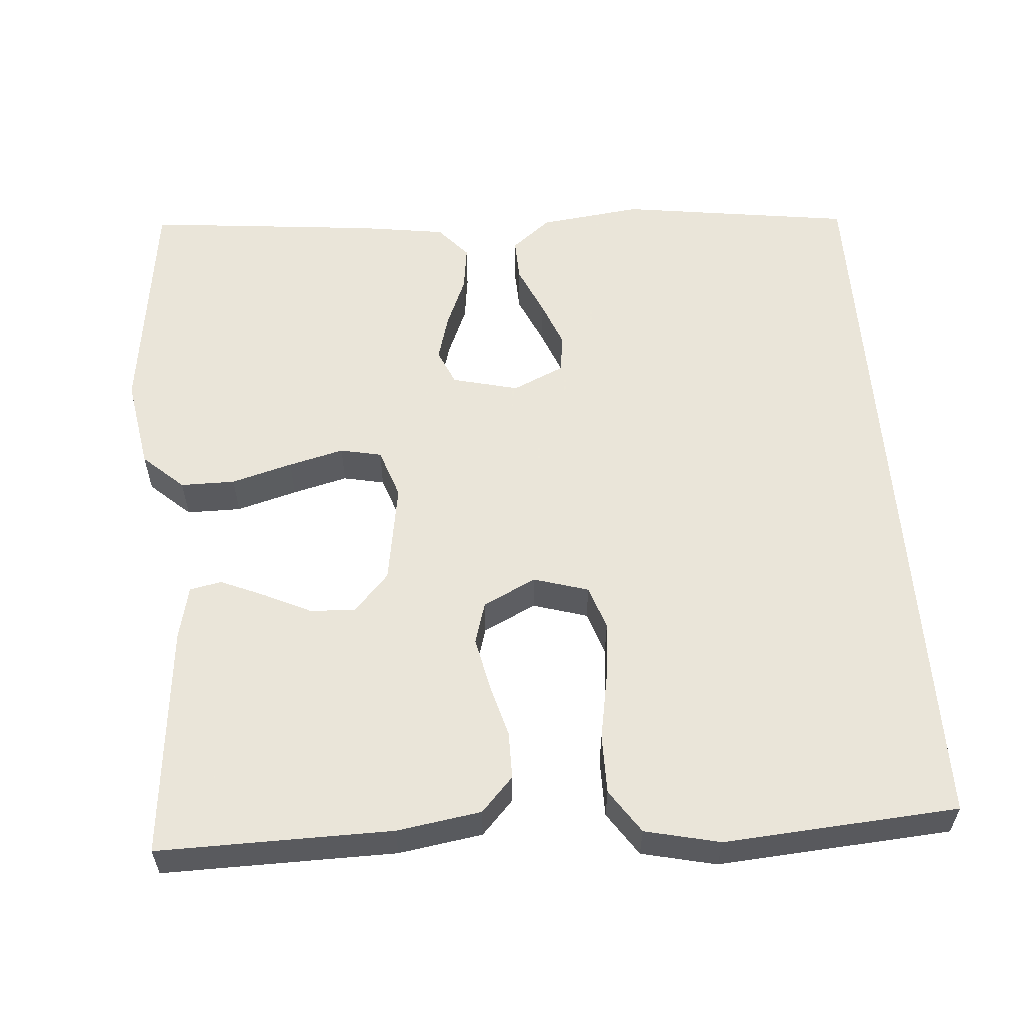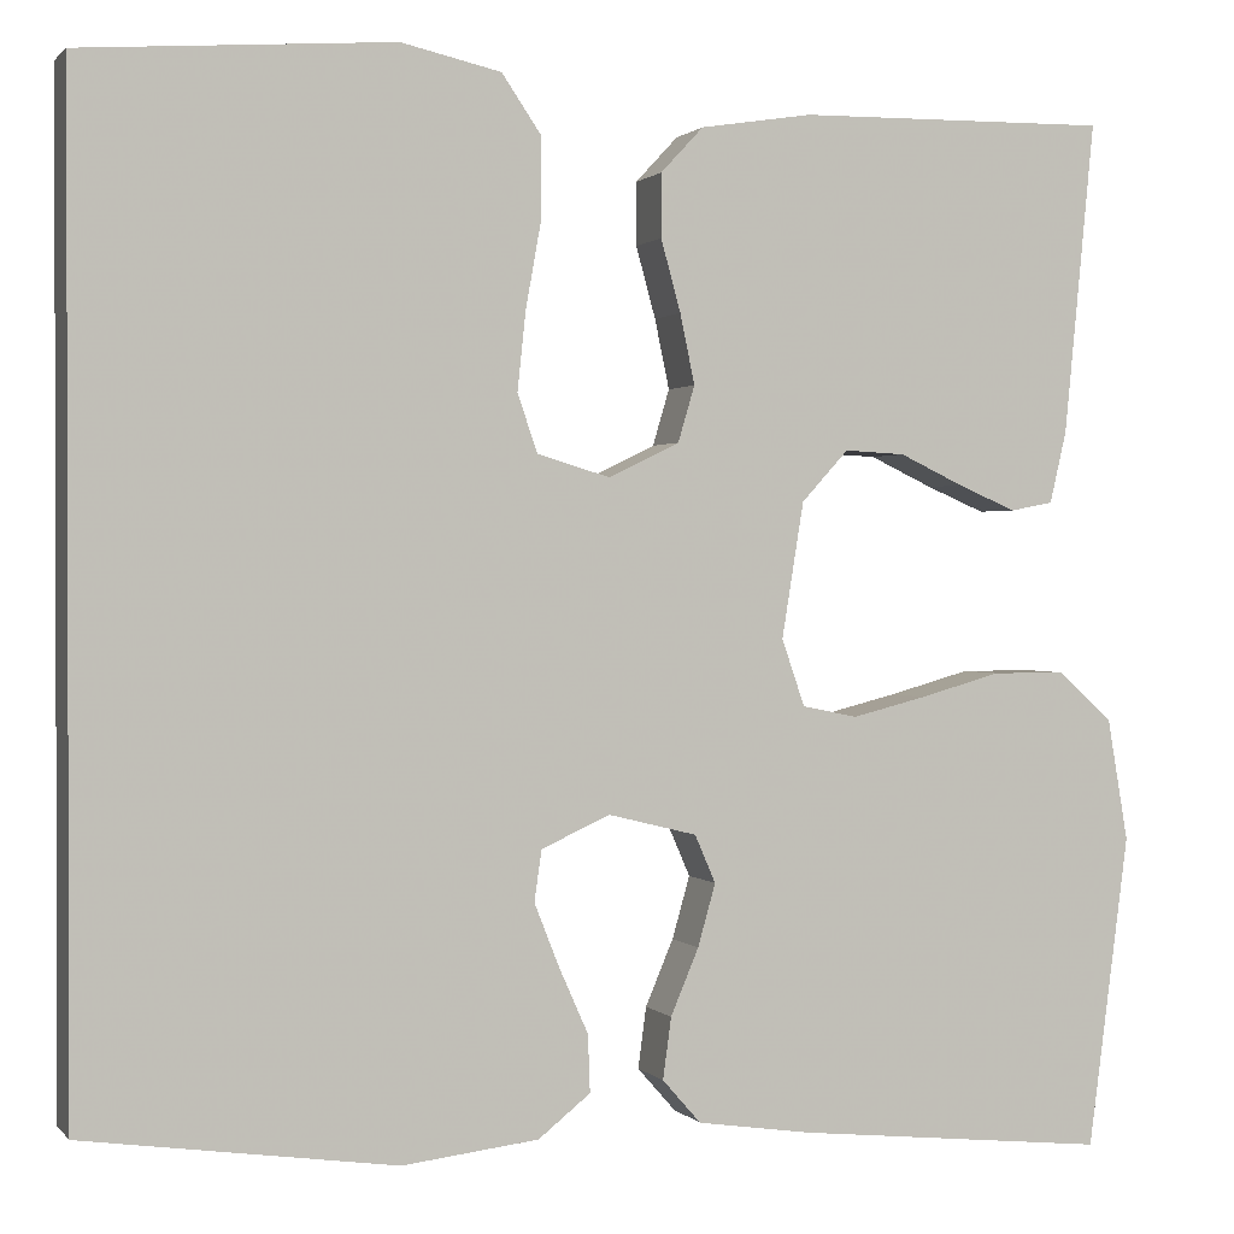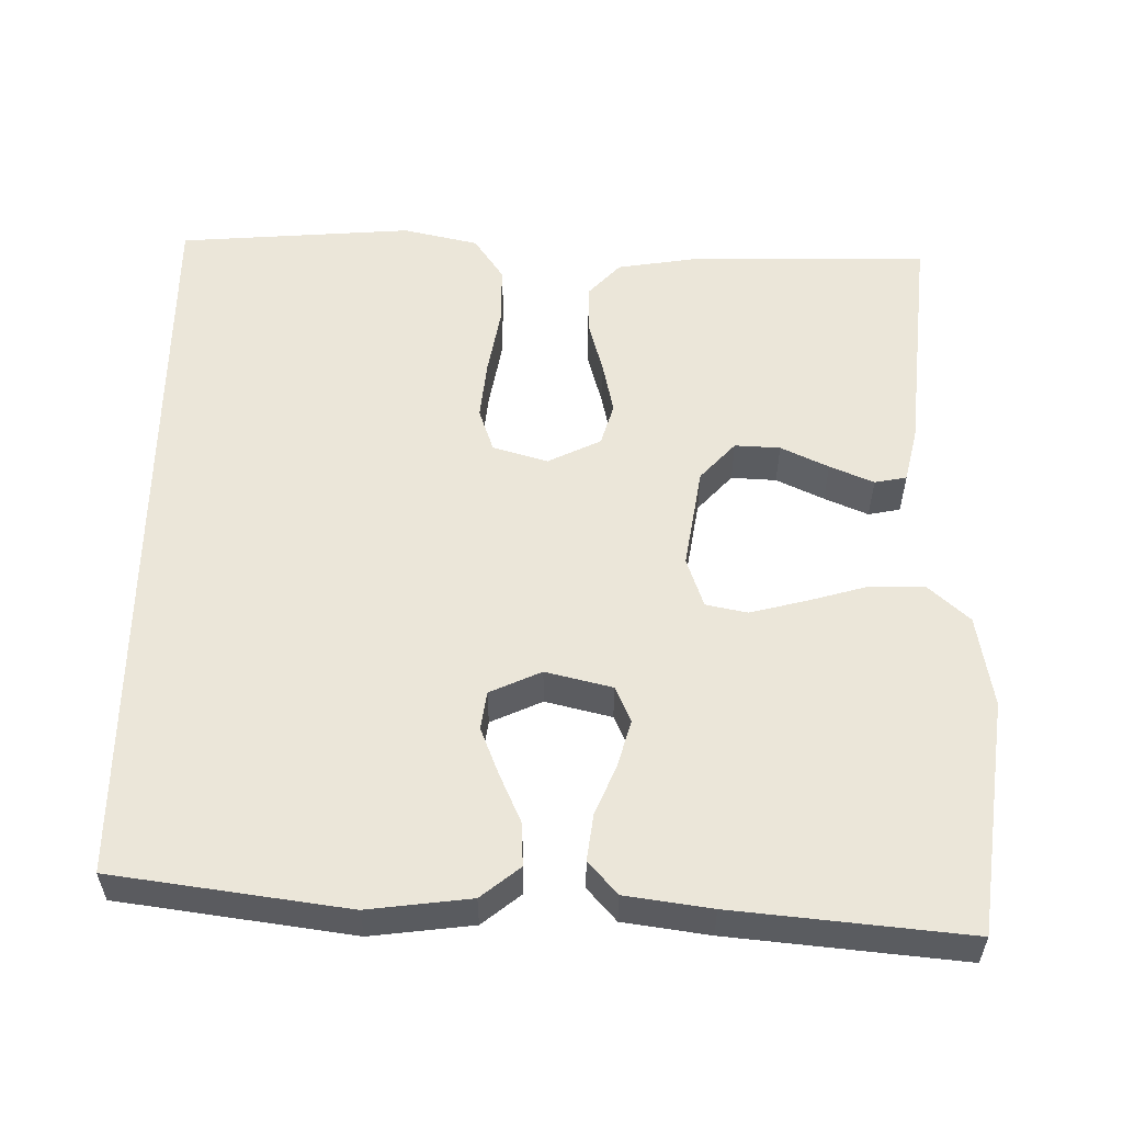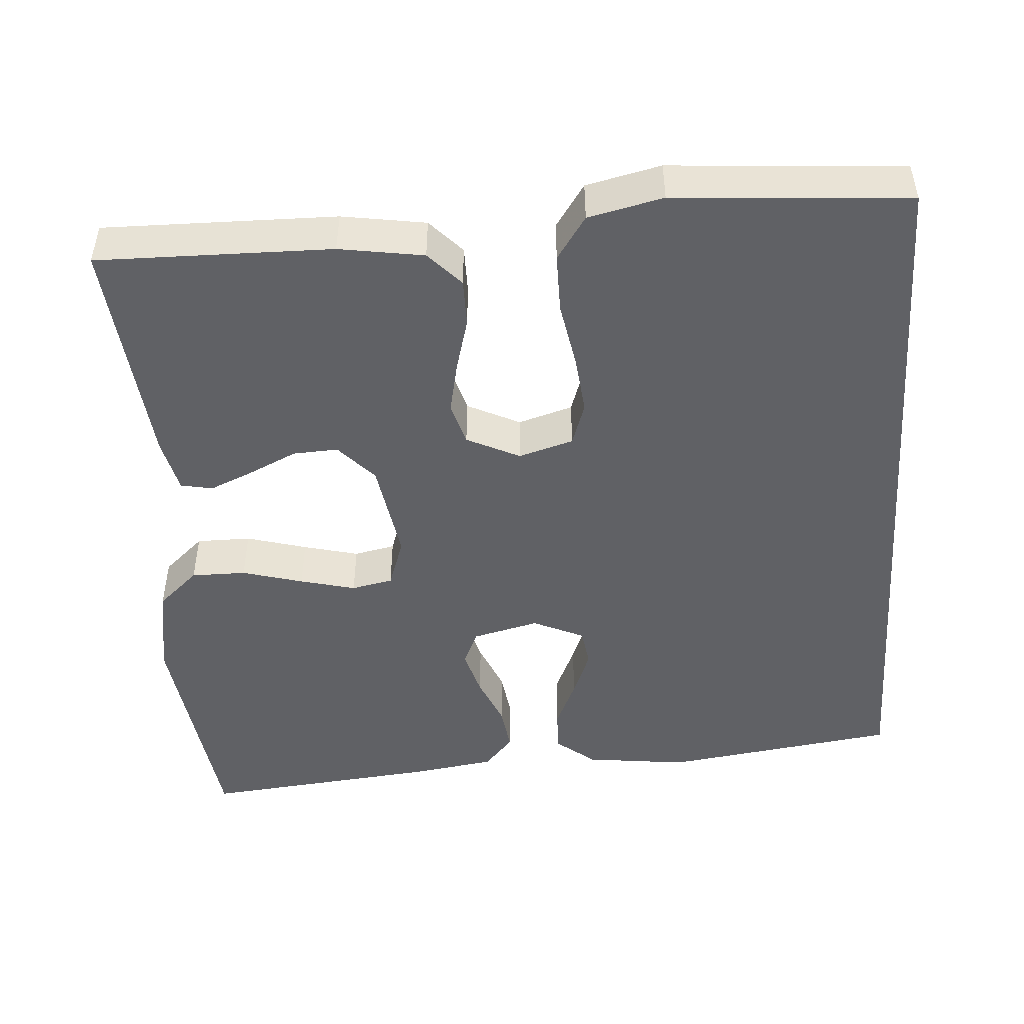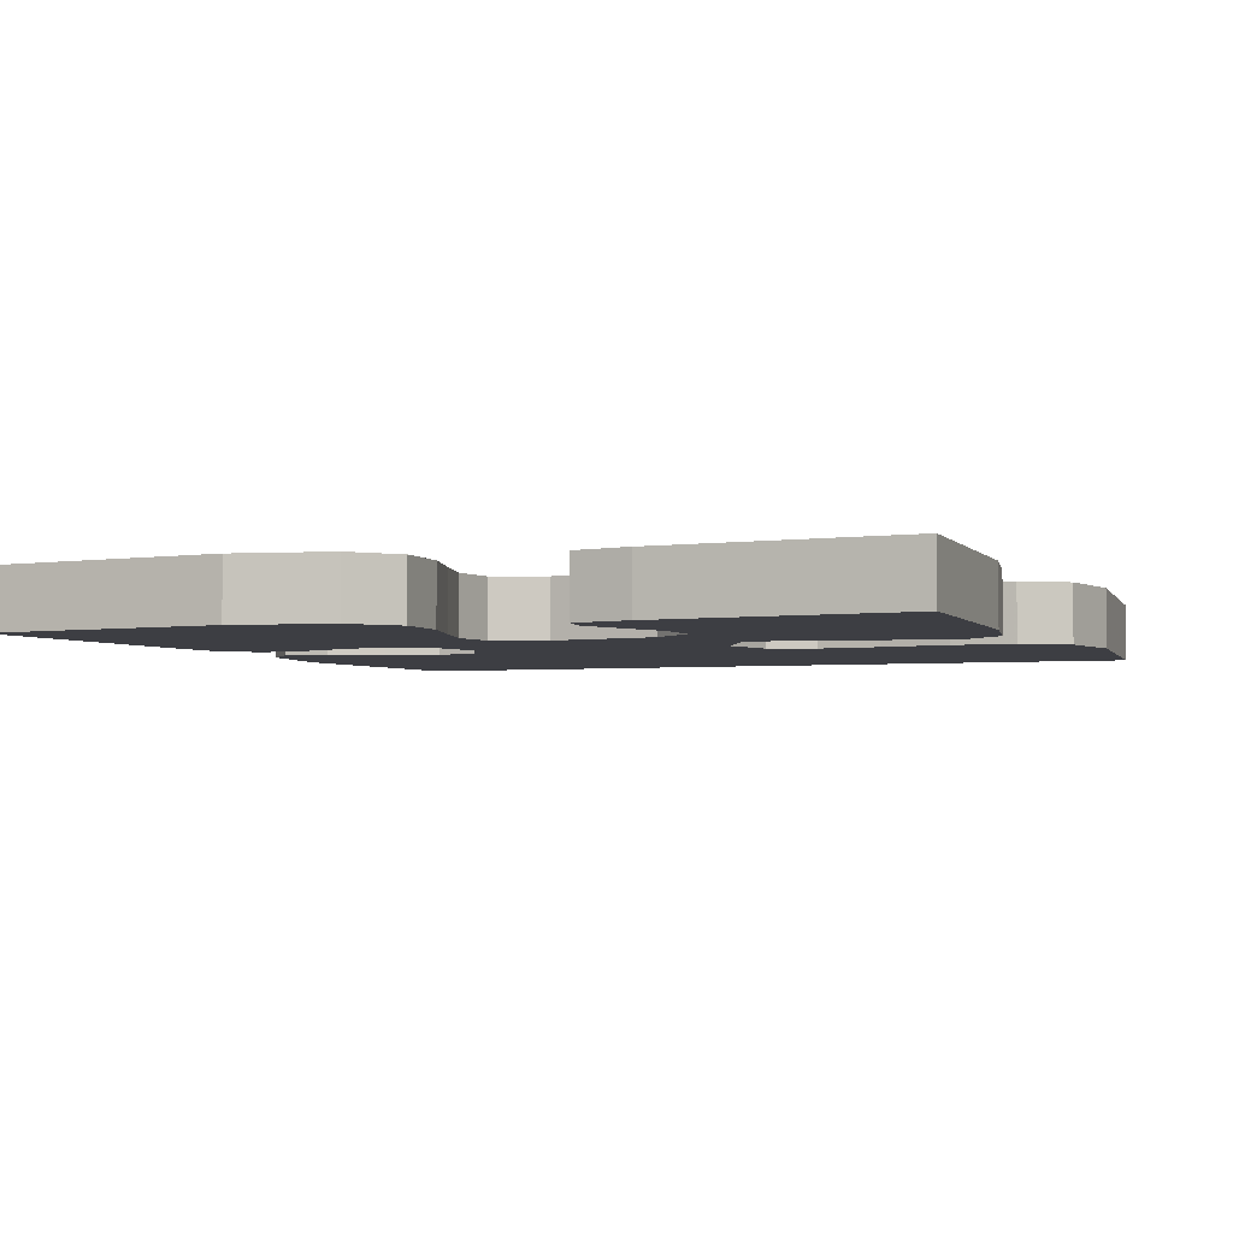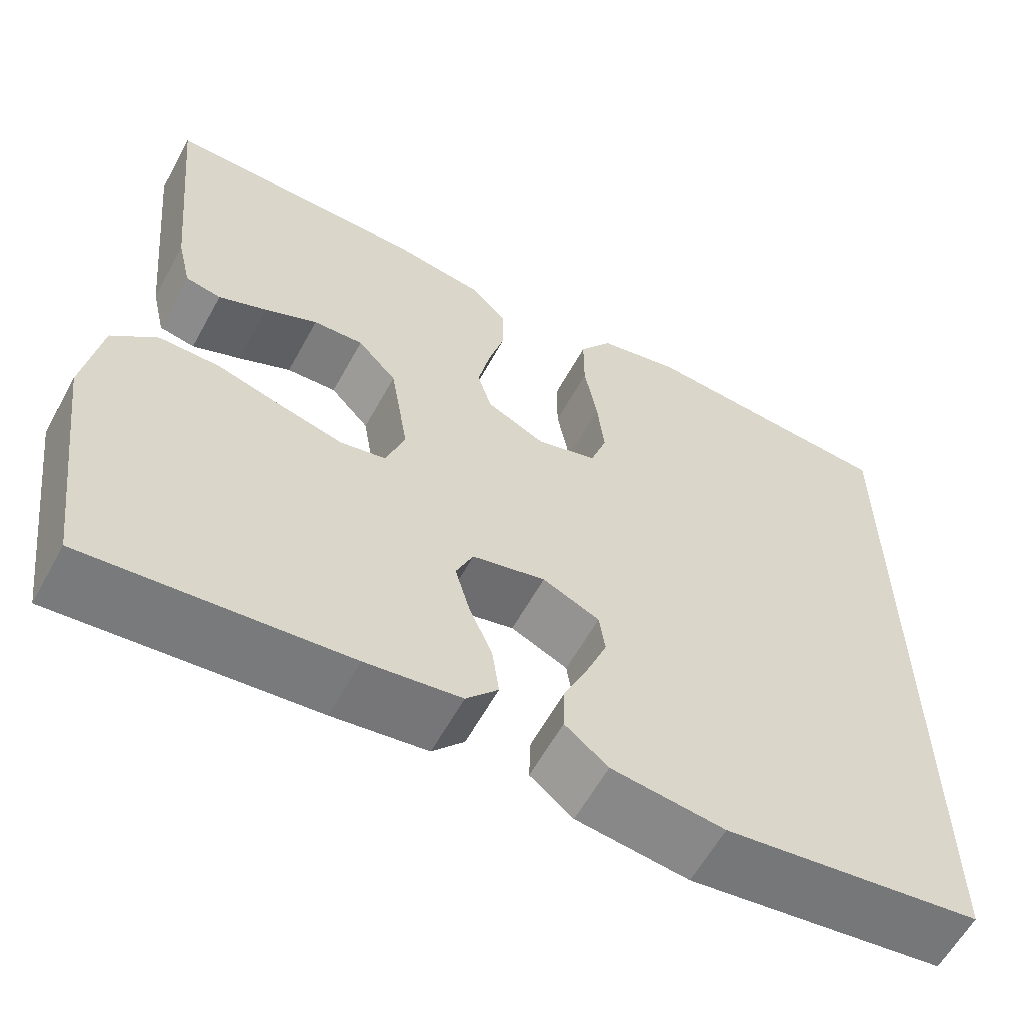
<metadata>
{"format":"obj","ext":"obj","renderer":"f3d","projection":"perspective","resolution":1024,"background":"white","views":[{"elev":57.7,"azim":-4.4,"up":"+Y"},{"elev":0.9,"azim":161.0,"up":"+Z"},{"elev":55.9,"azim":-179.3,"up":"+Y"},{"elev":-47.9,"azim":4.0,"up":"+Y"},{"elev":-3.7,"azim":-70.1,"up":"+Y"},{"elev":-60.4,"azim":-28.7,"up":"+Z"}]}
</metadata>
<code>
v 0.5 0.07 0.52
v 0.5 0.07 -0.434
v 0.2 0.07 -0.476
v 0.069 0.07 -0.46
v 0.019 0.07 -0.42
v 0.021 0.07 -0.365
v 0.049 0.07 -0.302
v 0.073 0.07 -0.241
v 0.066 0.07 -0.192
v 0 0.07 -0.162
v -0.085 0.07 -0.183
v -0.105 0.07 -0.229
v -0.088 0.07 -0.289
v -0.061 0.07 -0.353
v -0.053 0.07 -0.412
v -0.09 0.07 -0.454
v -0.2 0.07 -0.47
v -0.5 0.07 -0.5
v -0.539 0.07 -0.2
v -0.519 0.07 -0.082
v -0.467 0.07 -0.035
v -0.397 0.07 -0.035
v -0.319 0.07 -0.057
v -0.248 0.07 -0.075
v -0.195 0.07 -0.064
v -0.173 0.07 0
v -0.194 0.07 0.13
v -0.239 0.07 0.179
v -0.297 0.07 0.176
v -0.358 0.07 0.147
v -0.414 0.07 0.123
v -0.455 0.07 0.131
v -0.471 0.07 0.2
v -0.5 0.07 0.5
v -0.2 0.07 0.496
v -0.092 0.07 0.479
v -0.051 0.07 0.435
v -0.051 0.07 0.374
v -0.07 0.07 0.305
v -0.084 0.07 0.238
v -0.068 0.07 0.184
v 0 0.07 0.151
v 0.07 0.07 0.172
v 0.089 0.07 0.228
v 0.081 0.07 0.304
v 0.066 0.07 0.388
v 0.066 0.07 0.464
v 0.104 0.07 0.52
v 0.2 0.07 0.542
v 0.5 0 0.52
v 0.5 0 -0.434
v 0.2 0 -0.476
v 0.069 0 -0.46
v 0.019 0 -0.42
v 0.021 0 -0.365
v 0.049 0 -0.302
v 0.073 0 -0.241
v 0.066 0 -0.192
v 0 0 -0.162
v -0.085 0 -0.183
v -0.105 0 -0.229
v -0.088 0 -0.289
v -0.061 0 -0.353
v -0.053 0 -0.412
v -0.09 0 -0.454
v -0.2 0 -0.47
v -0.5 0 -0.5
v -0.539 0 -0.2
v -0.519 0 -0.082
v -0.467 0 -0.035
v -0.397 0 -0.035
v -0.319 0 -0.057
v -0.248 0 -0.075
v -0.195 0 -0.064
v -0.173 0 0
v -0.194 0 0.13
v -0.239 0 0.179
v -0.297 0 0.176
v -0.358 0 0.147
v -0.414 0 0.123
v -0.455 0 0.131
v -0.471 0 0.2
v -0.5 0 0.5
v -0.2 0 0.496
v -0.092 0 0.479
v -0.051 0 0.435
v -0.051 0 0.374
v -0.07 0 0.305
v -0.084 0 0.238
v -0.068 0 0.184
v 0 0 0.151
v 0.07 0 0.172
v 0.089 0 0.228
v 0.081 0 0.304
v 0.066 0 0.388
v 0.066 0 0.464
v 0.104 0 0.52
v 0.2 0 0.542
f 45 46 47 48
f 44 45 48 49
f 43 44 49 1
f 36 37 38 39
f 36 39 40
f 35 36 40
f 34 35 40 41
f 29 30 31 32
f 29 32 33 34
f 20 21 22 23
f 20 23 24
f 19 20 24
f 18 19 24 25
f 16 17 18 25
f 13 14 15 16
f 12 13 16 25
f 4 5 6 7
f 4 7 8
f 3 4 8
f 43 1 2 3
f 42 43 3
f 41 42 3
f 28 29 34
f 27 28 34 41
f 26 27 41
f 11 12 25 26
f 10 11 26 41
f 9 10 41
f 3 8 9
f 3 9 41
f 97 96 95 94
f 98 97 94 93
f 50 98 93 92
f 88 87 86 85
f 89 88 85
f 89 85 84
f 90 89 84 83
f 81 80 79 78
f 83 82 81 78
f 72 71 70 69
f 73 72 69
f 73 69 68
f 74 73 68 67
f 74 67 66 65
f 65 64 63 62
f 74 65 62 61
f 56 55 54 53
f 57 56 53
f 57 53 52
f 52 51 50 92
f 52 92 91
f 52 91 90
f 83 78 77
f 90 83 77 76
f 90 76 75
f 75 74 61 60
f 90 75 60 59
f 90 59 58
f 58 57 52
f 90 58 52
f 1 50 51 2
f 2 51 52 3
f 3 52 53 4
f 4 53 54 5
f 5 54 55 6
f 6 55 56 7
f 7 56 57 8
f 8 57 58 9
f 9 58 59 10
f 10 59 60 11
f 11 60 61 12
f 12 61 62 13
f 13 62 63 14
f 14 63 64 15
f 15 64 65 16
f 16 65 66 17
f 17 66 67 18
f 18 67 68 19
f 19 68 69 20
f 20 69 70 21
f 21 70 71 22
f 22 71 72 23
f 23 72 73 24
f 24 73 74 25
f 25 74 75 26
f 26 75 76 27
f 27 76 77 28
f 28 77 78 29
f 29 78 79 30
f 30 79 80 31
f 31 80 81 32
f 32 81 82 33
f 33 82 83 34
f 34 83 84 35
f 35 84 85 36
f 36 85 86 37
f 37 86 87 38
f 38 87 88 39
f 39 88 89 40
f 40 89 90 41
f 41 90 91 42
f 42 91 92 43
f 43 92 93 44
f 44 93 94 45
f 45 94 95 46
f 46 95 96 47
f 47 96 97 48
f 48 97 98 49
f 49 98 50 1

</code>
